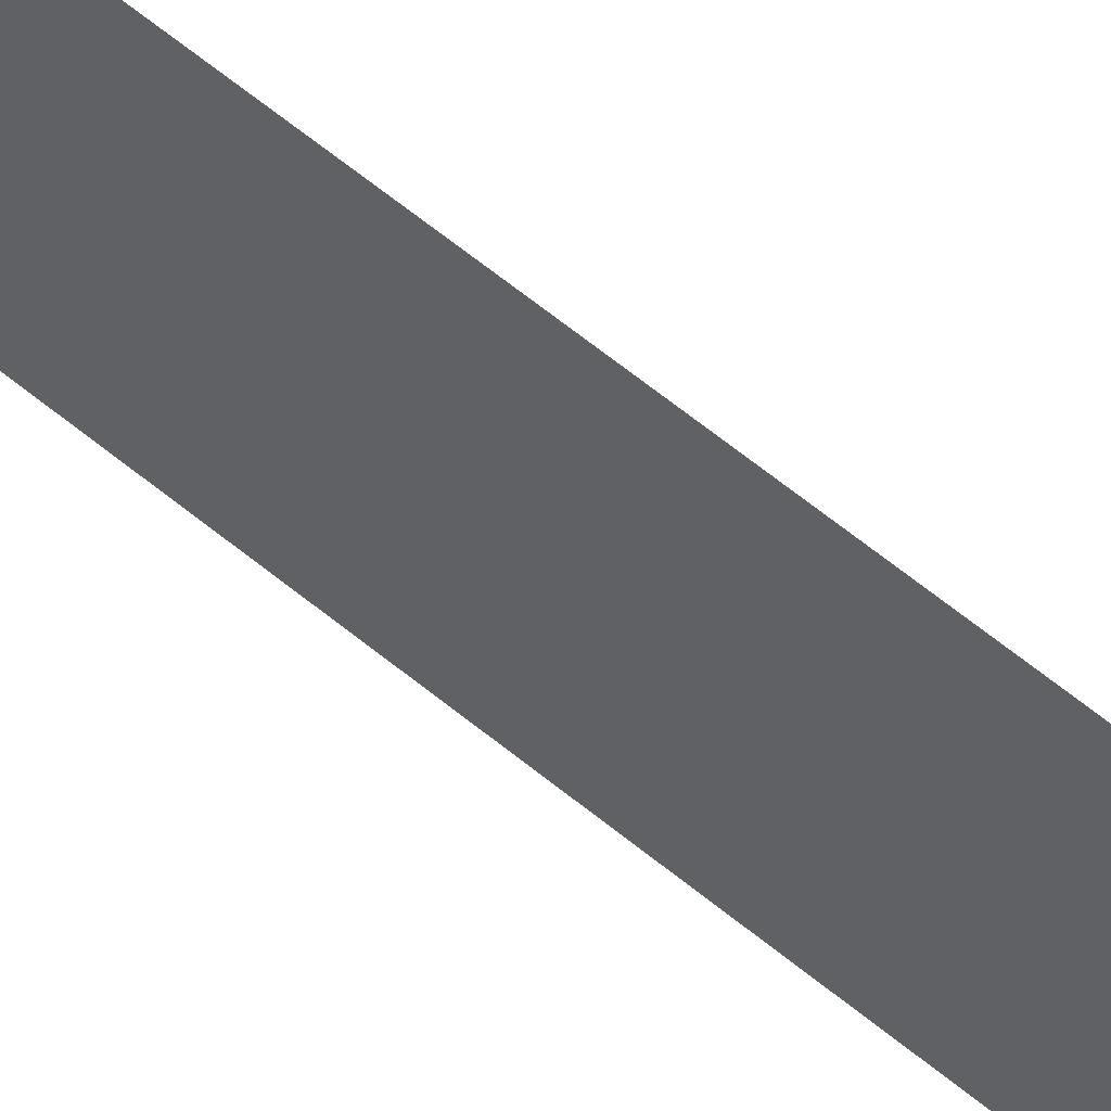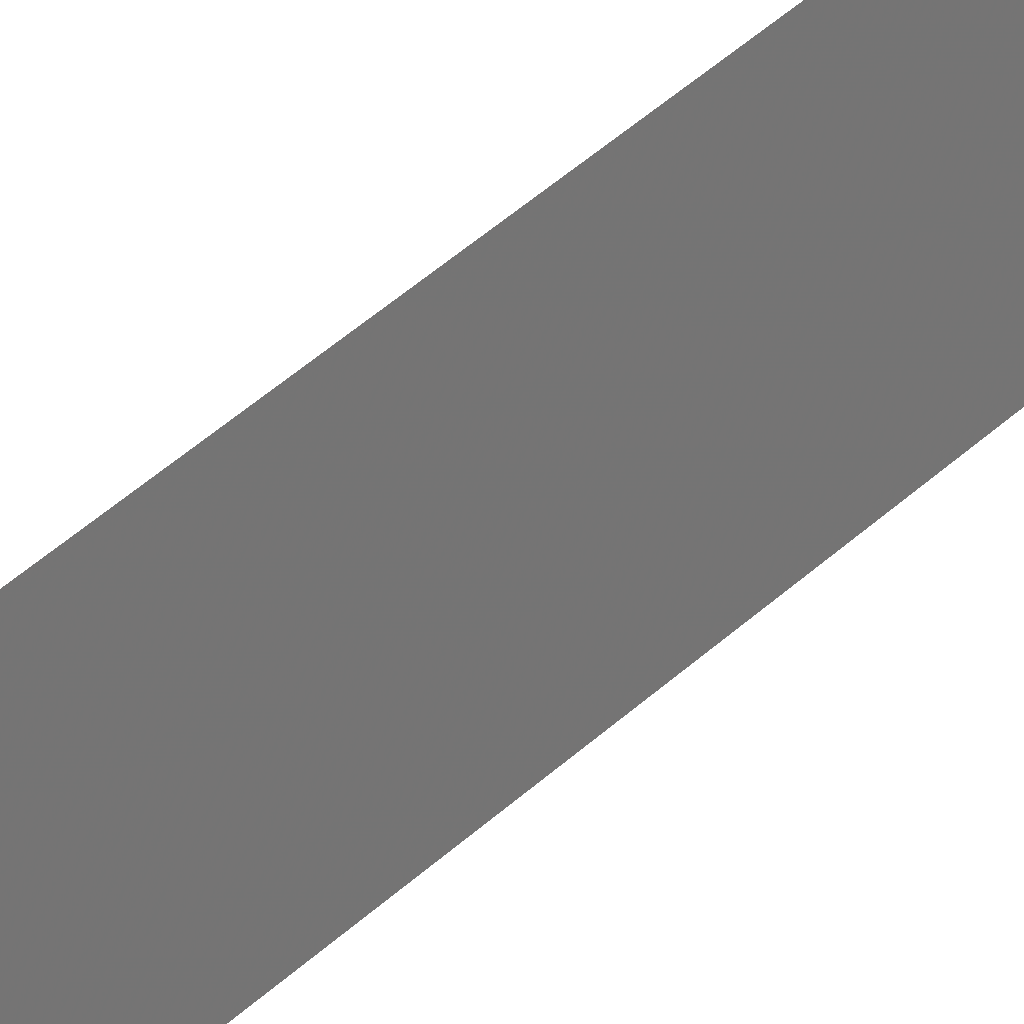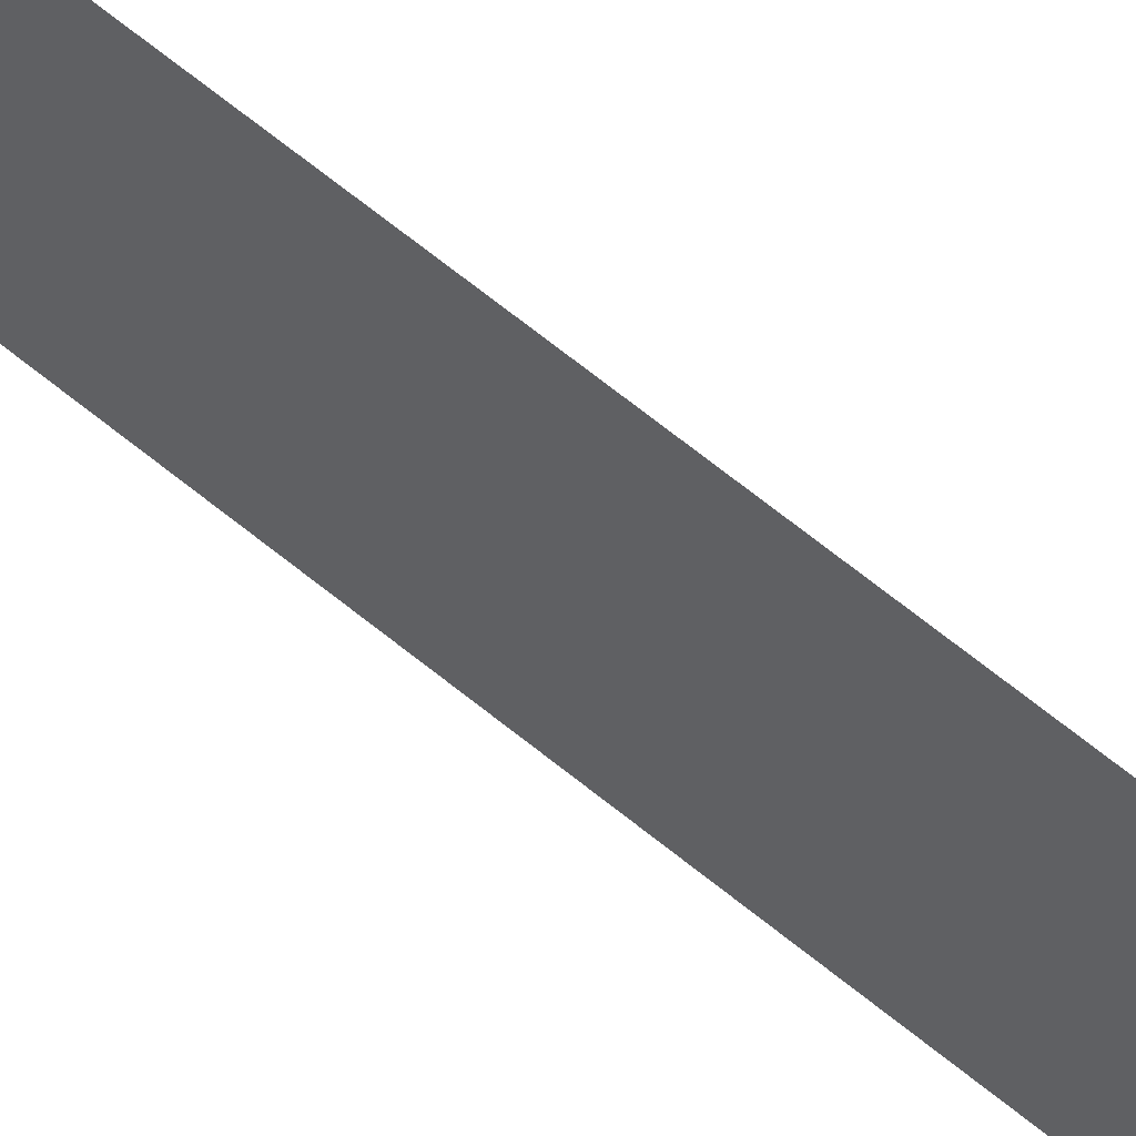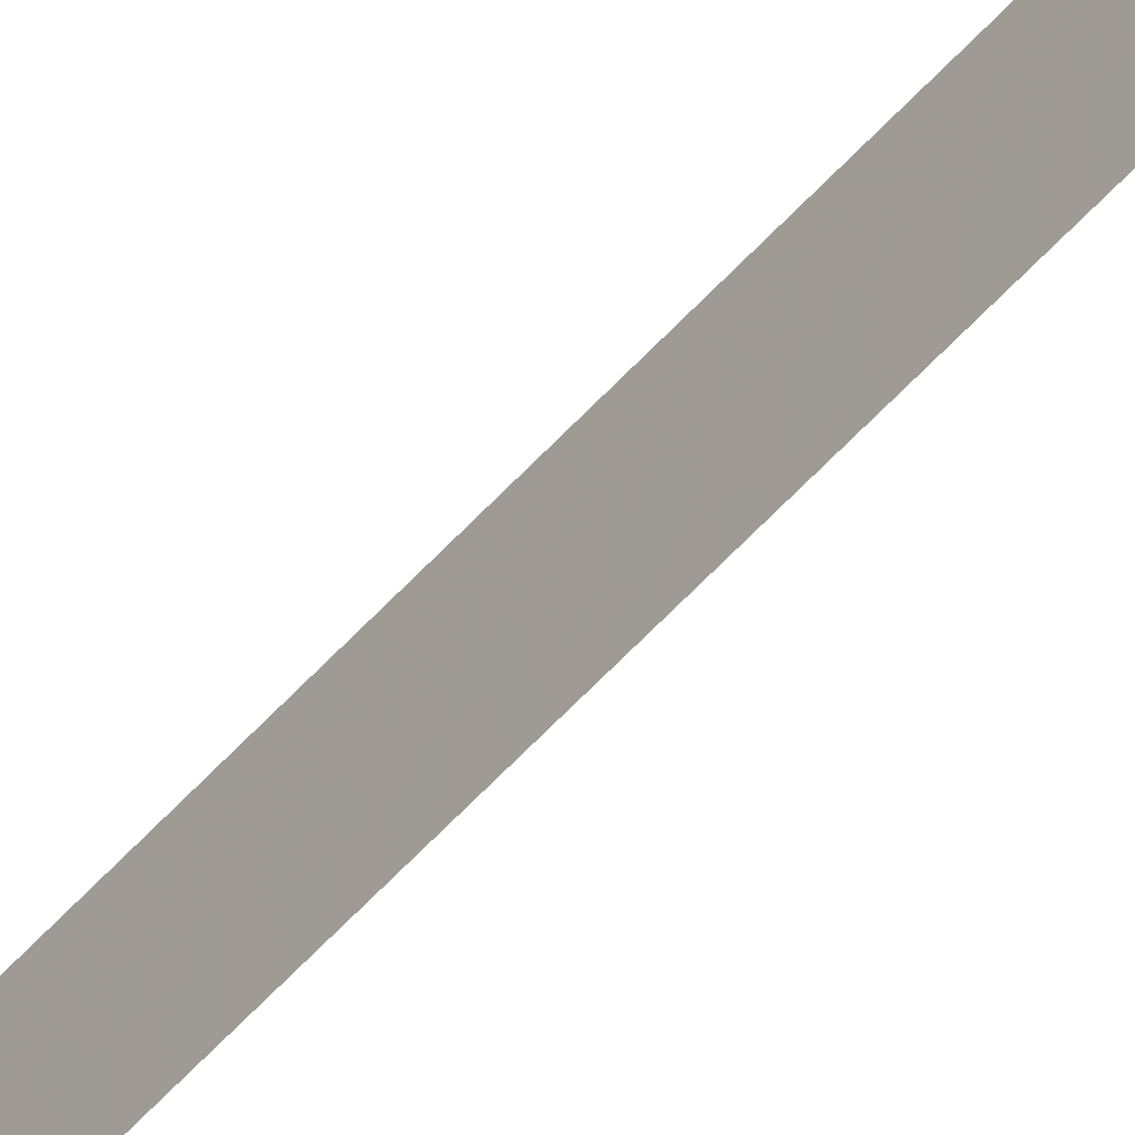
<metadata>
{"format":"obj","ext":"obj","renderer":"f3d","projection":"perspective","resolution":1024,"background":"white","views":[{"elev":52.2,"azim":133.1,"up":"+Y"},{"elev":33.2,"azim":-144.0,"up":"+Y"},{"elev":57.7,"azim":131.6,"up":"+Y"},{"elev":-68.9,"azim":-44.2,"up":"+Y"}]}
</metadata>
<code>
v 5376 0 -2048
v 5376 0 -2355
v 5376 25.6 -2355
v 5376 0 -2048
v 5376 25.6 -2355
v 5376 25.6 -2048
f 1 2 3
f 4 5 6

</code>
